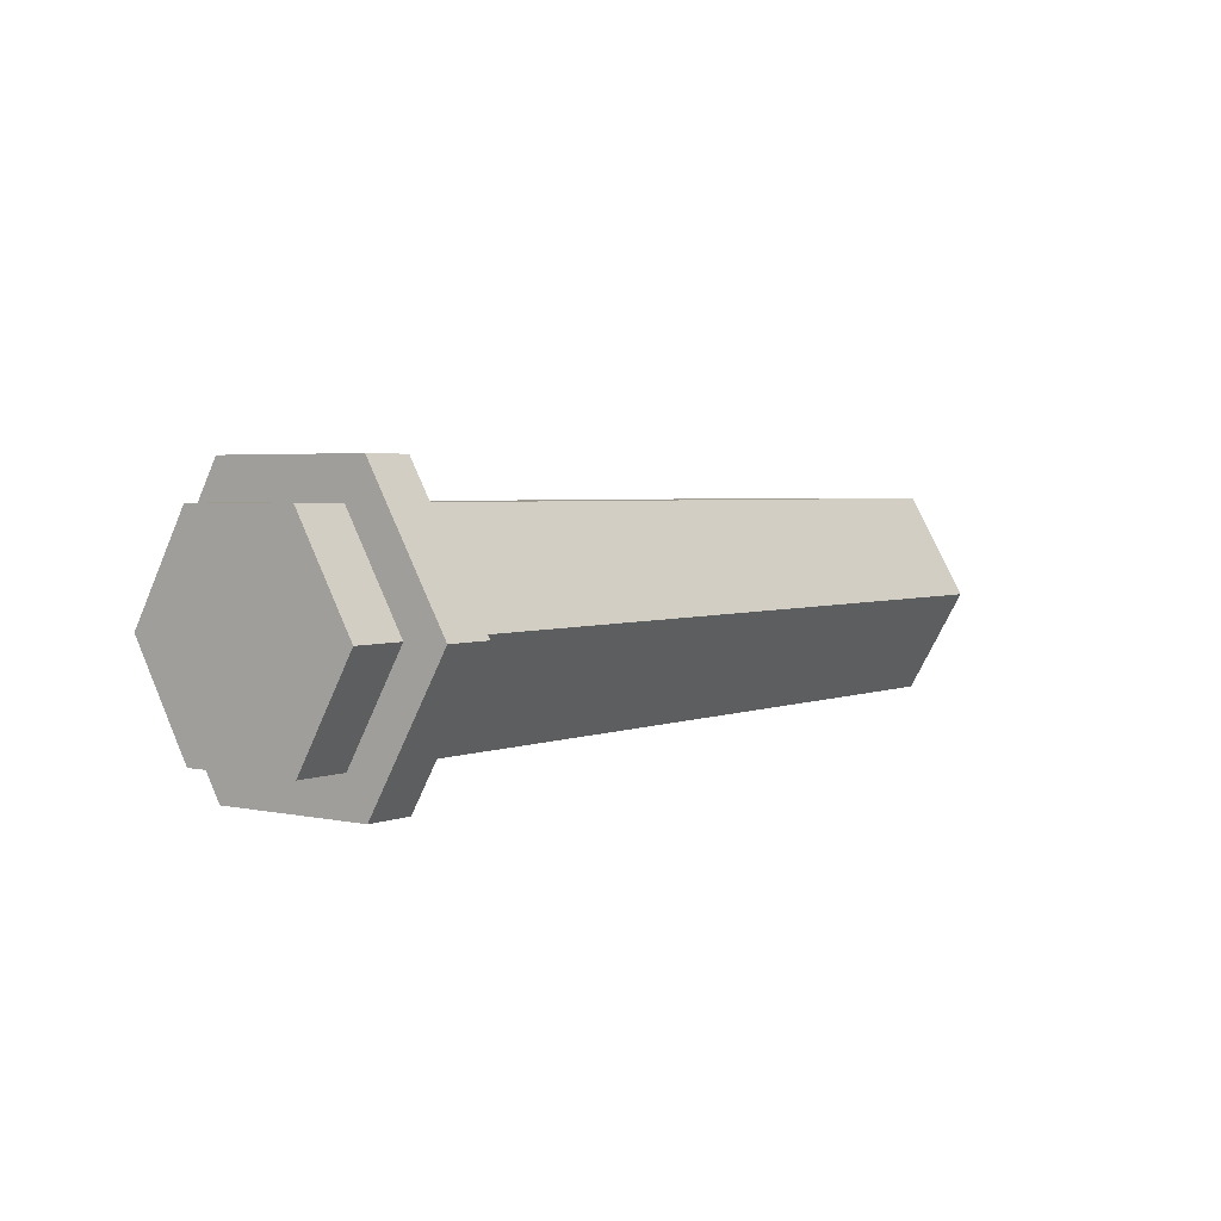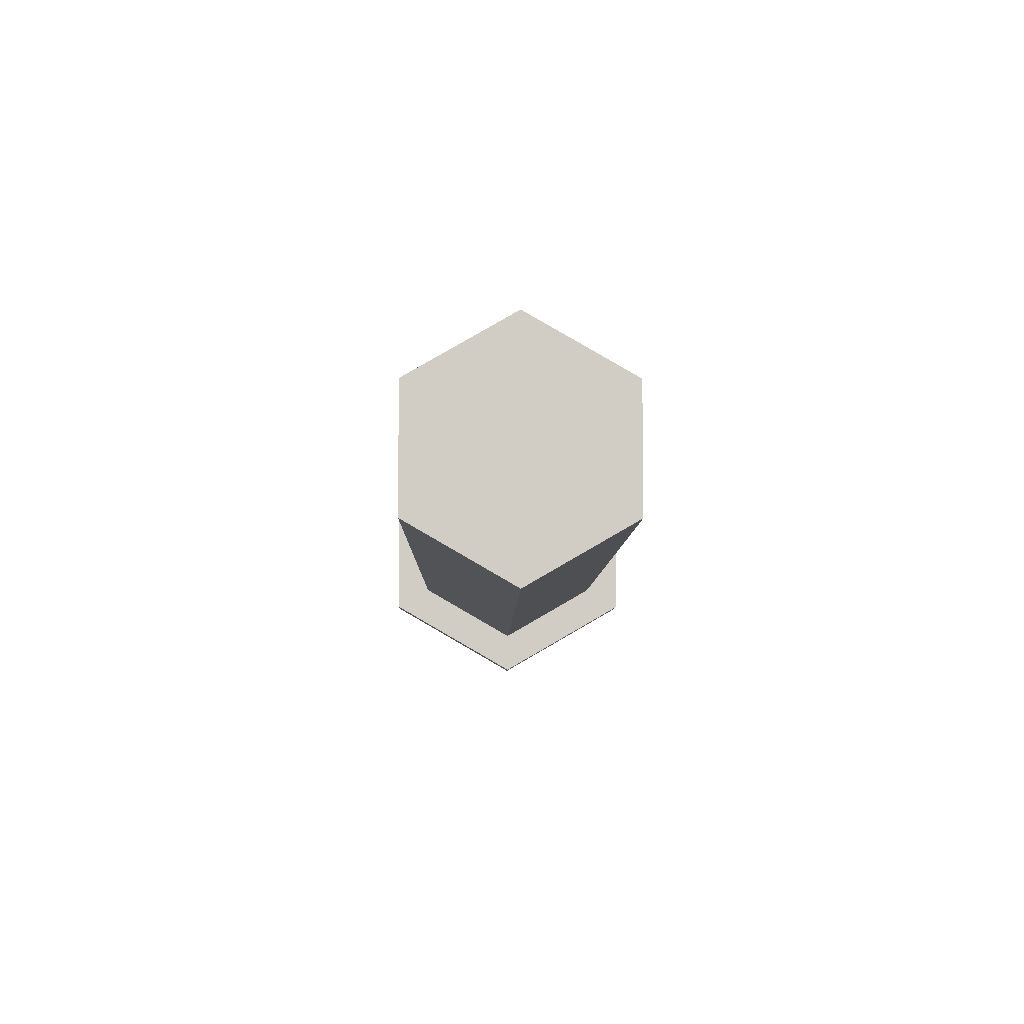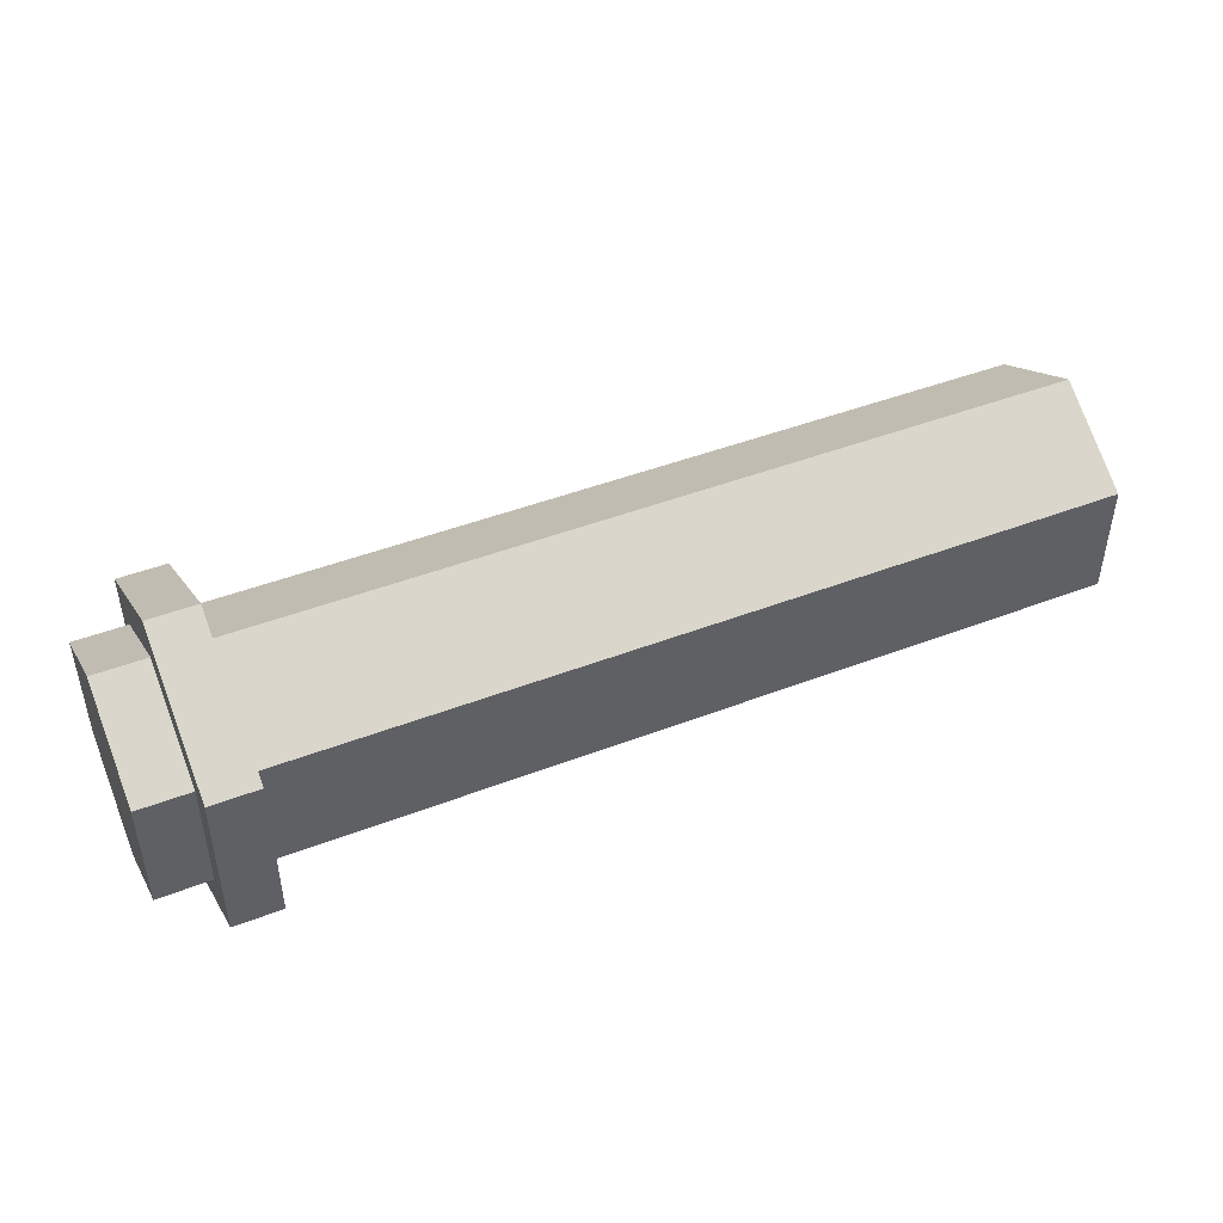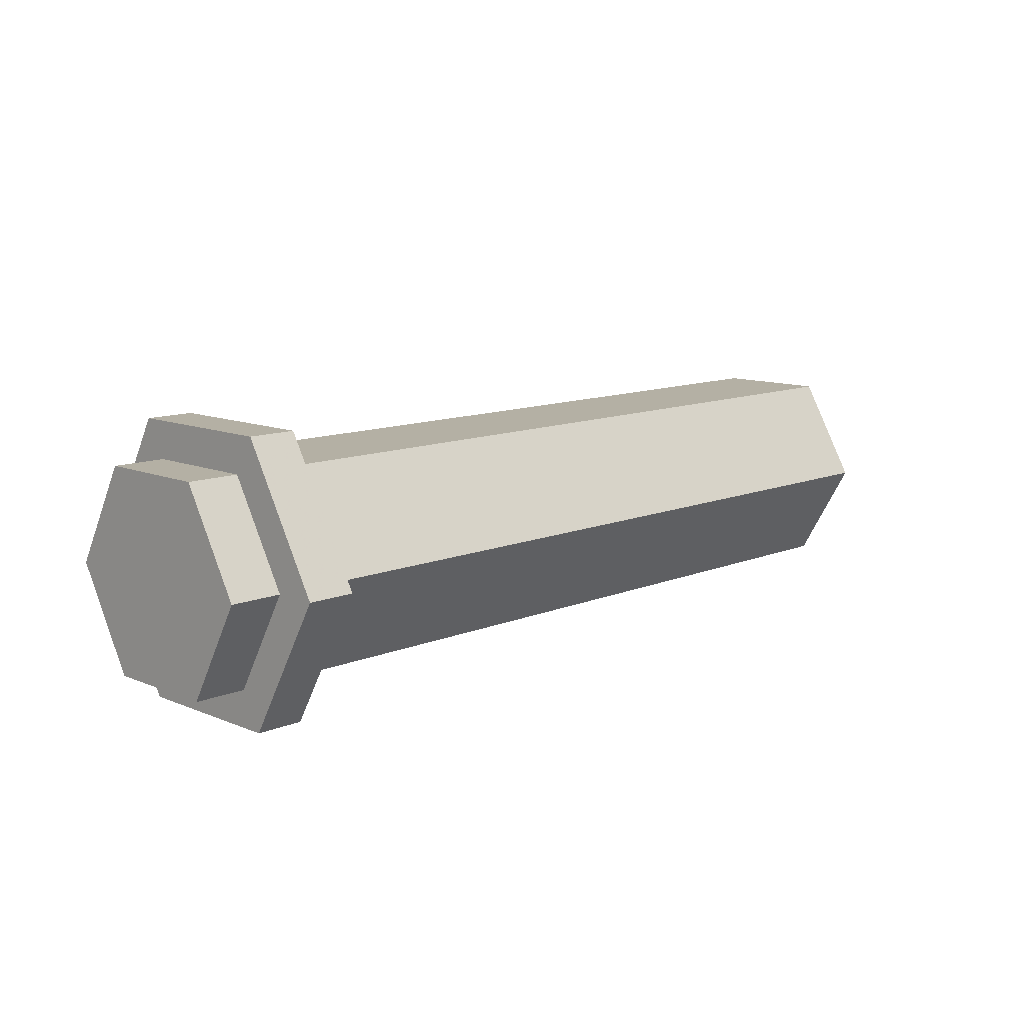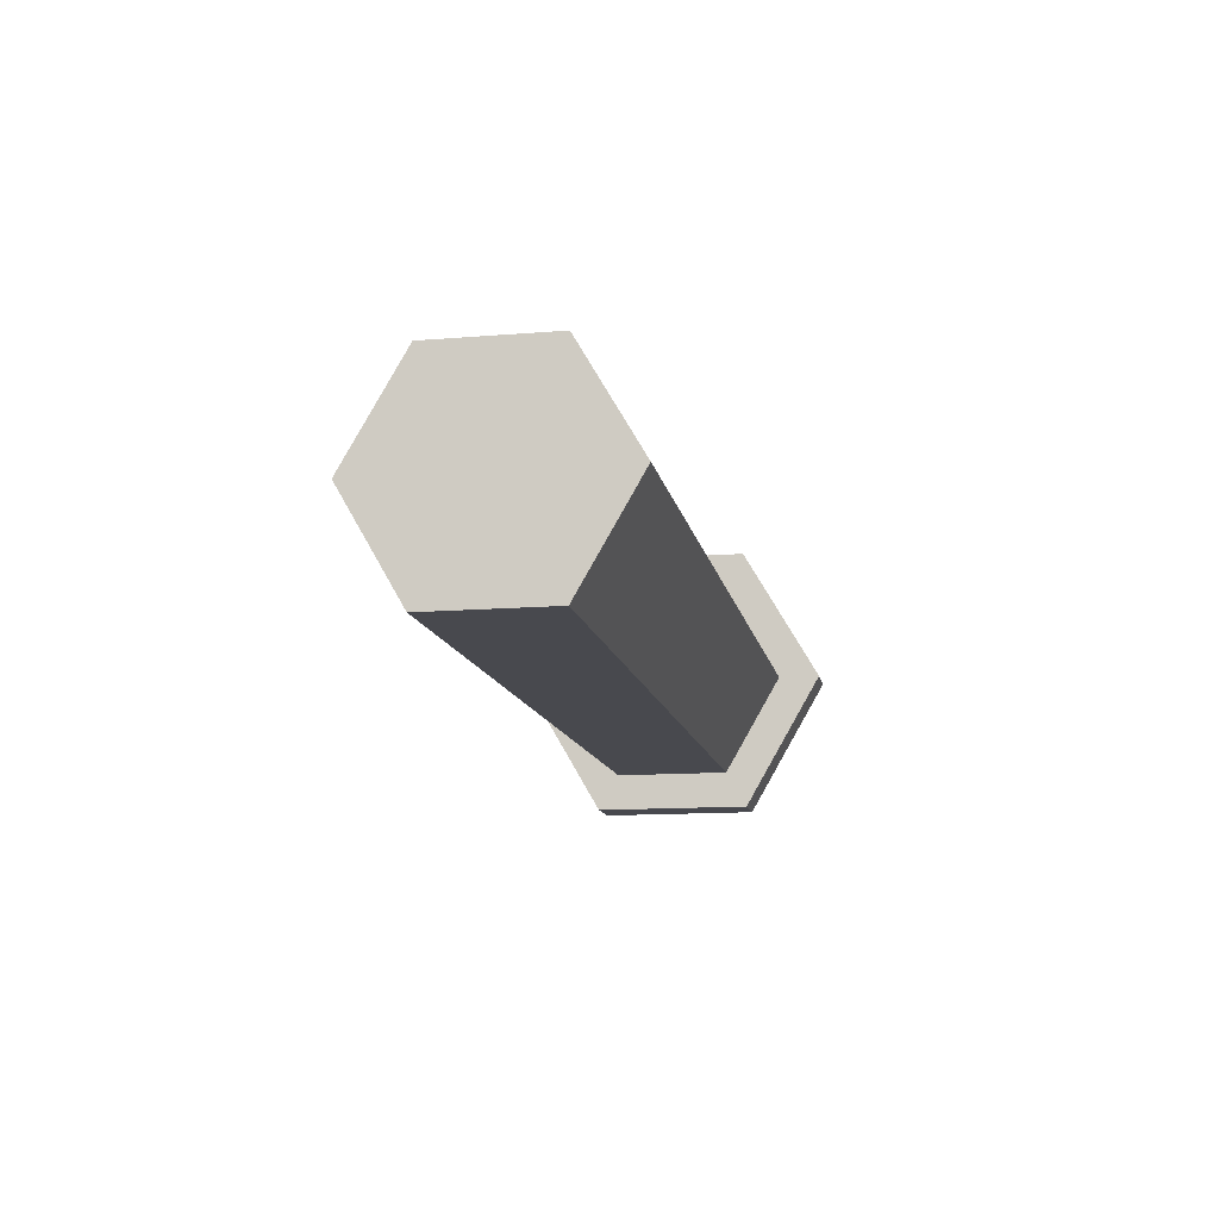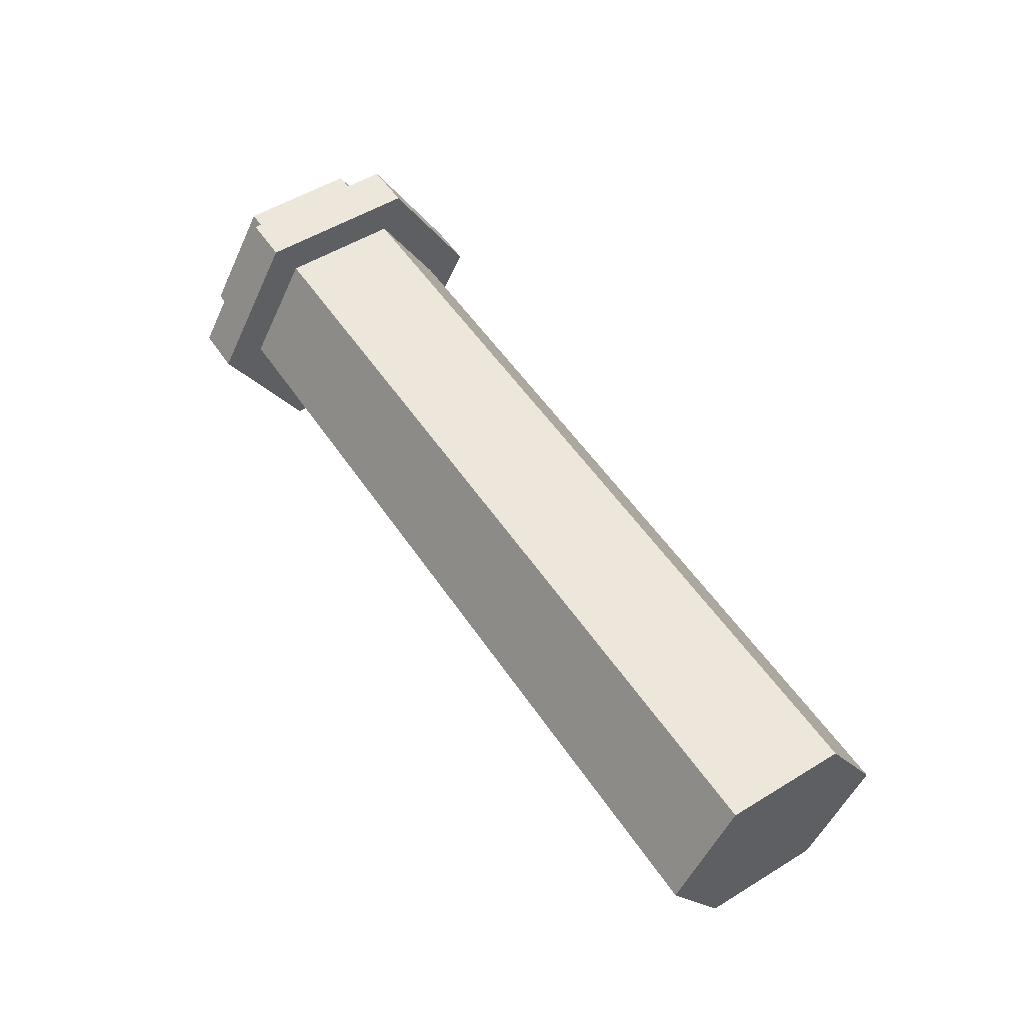
<metadata>
{"format":"obj","ext":"obj","renderer":"f3d","projection":"perspective","resolution":1024,"background":"white","views":[{"elev":3.3,"azim":-53.2,"up":"+Y"},{"elev":-6.6,"azim":89.1,"up":"+Z"},{"elev":46.0,"azim":-23.7,"up":"+Z"},{"elev":11.4,"azim":-45.0,"up":"+Y"},{"elev":-12.6,"azim":100.7,"up":"+Y"},{"elev":53.4,"azim":56.9,"up":"+Y"}]}
</metadata>
<code>
v  2.5 -0.5475 0.3161
v  2.5 -0.5475 -0.3161
v  2.5 0 -0.6322
v  2.5 0.5475 -0.3161
v  2.5 0.5475 0.3161
v  2.5 0 0.6322
v  -1.953 0.5475 0.3161
v  -1.953 -0 0.6322
v  -1.953 0.5475 -0.3161
v  -1.953 -0 -0.6322
v  -1.953 -0.5475 -0.3161
v  -1.953 -0.5475 0.3161
v  -2.5 -0.5475 0.3161
v  -2.5 -0 0.6322
v  -2.5 0.5475 0.3161
v  -2.5 0.5475 -0.3161
v  -2.5 -0 -0.6322
v  -2.5 -0.5475 -0.3161
v  -2.215 0.5475 0.3161
v  -2.215 -0 0.6322
v  -2.215 0.5475 -0.3161
v  -2.215 -0 -0.6322
v  -2.215 -0.5475 -0.3161
v  -2.215 -0.5475 0.3161
v  -1.953 0.7475 0.4316
v  -2.215 0.7475 0.4316
v  -2.215 -0 0.8631
v  -1.953 -0 0.8631
v  -1.953 0.7475 -0.4316
v  -2.215 0.7475 -0.4316
v  -1.953 -0 -0.8631
v  -2.215 -0 -0.8631
v  -1.953 -0.7475 -0.4316
v  -2.215 -0.7475 -0.4316
v  -1.953 -0.7475 0.4316
v  -2.215 -0.7475 0.4316
o Boulon_Petit
g Boulon_Petit
f 1 2 3 4 5 6
f 6 5 7 8
f 5 4 9 7
f 4 3 10 9
f 3 2 11 10
f 2 1 12 11
f 1 6 8 12
f 13 14 15 16 17 18
f 19 15 14 20
f 21 16 15 19
f 22 17 16 21
f 23 18 17 22
f 24 13 18 23
f 20 14 13 24
f 25 26 27 28
f 29 30 26 25
f 31 32 30 29
f 33 34 32 31
f 35 36 34 33
f 28 27 36 35
f 19 20 27 26
f 20 24 36 27
f 24 23 34 36
f 23 22 32 34
f 22 21 30 32
f 21 19 26 30
f 8 7 25 28
f 7 9 29 25
f 9 10 31 29
f 10 11 33 31
f 11 12 35 33
f 12 8 28 35

</code>
